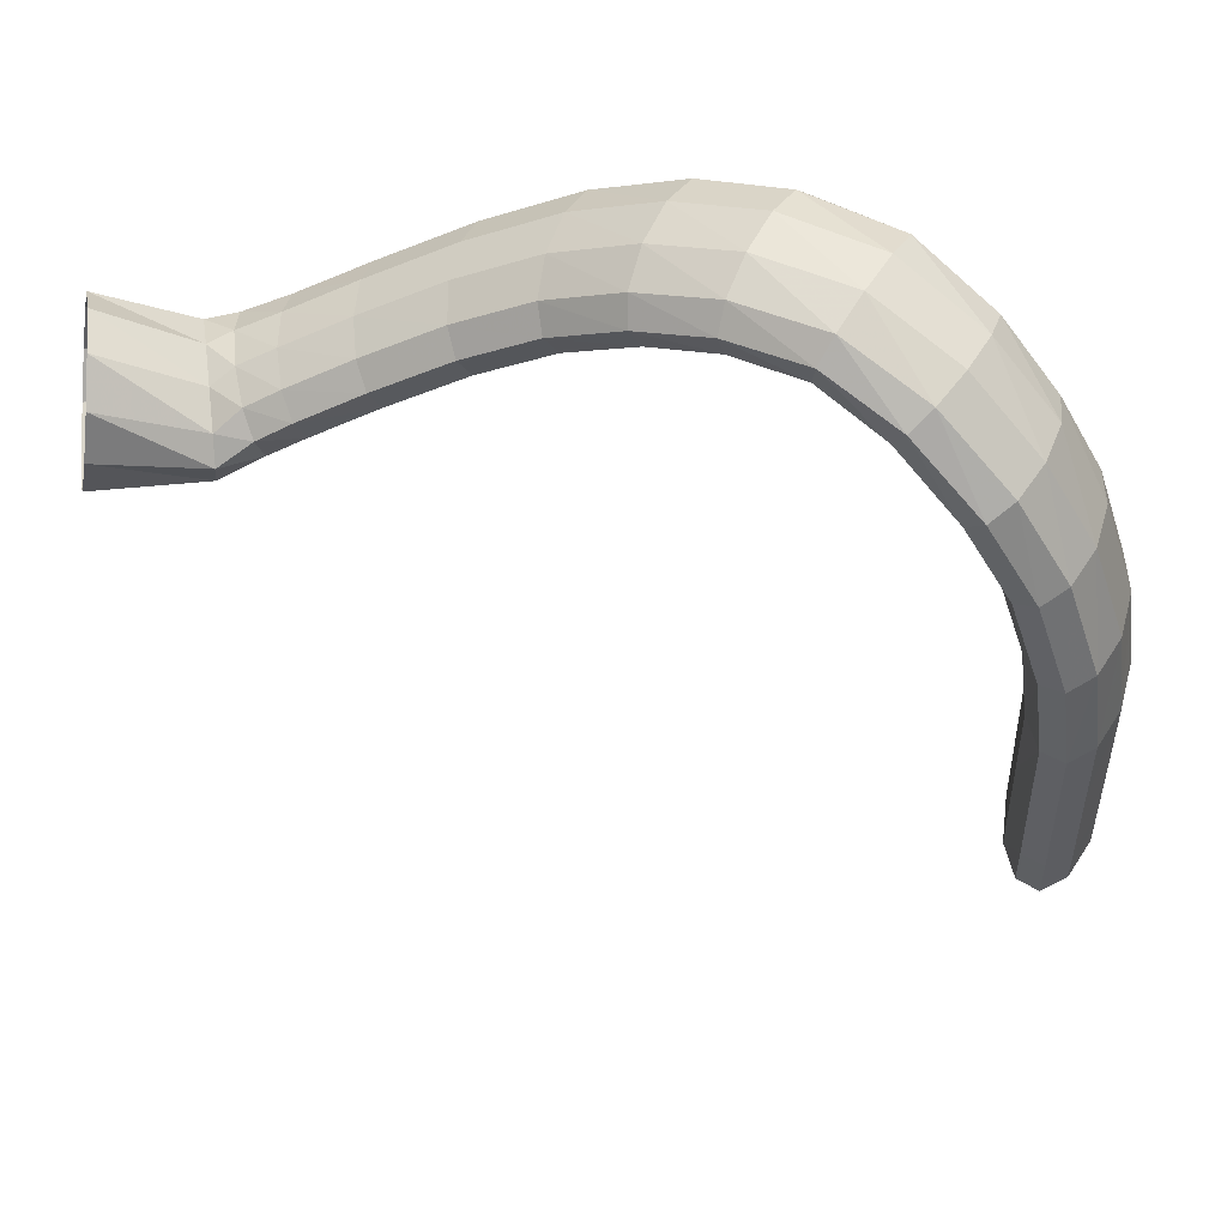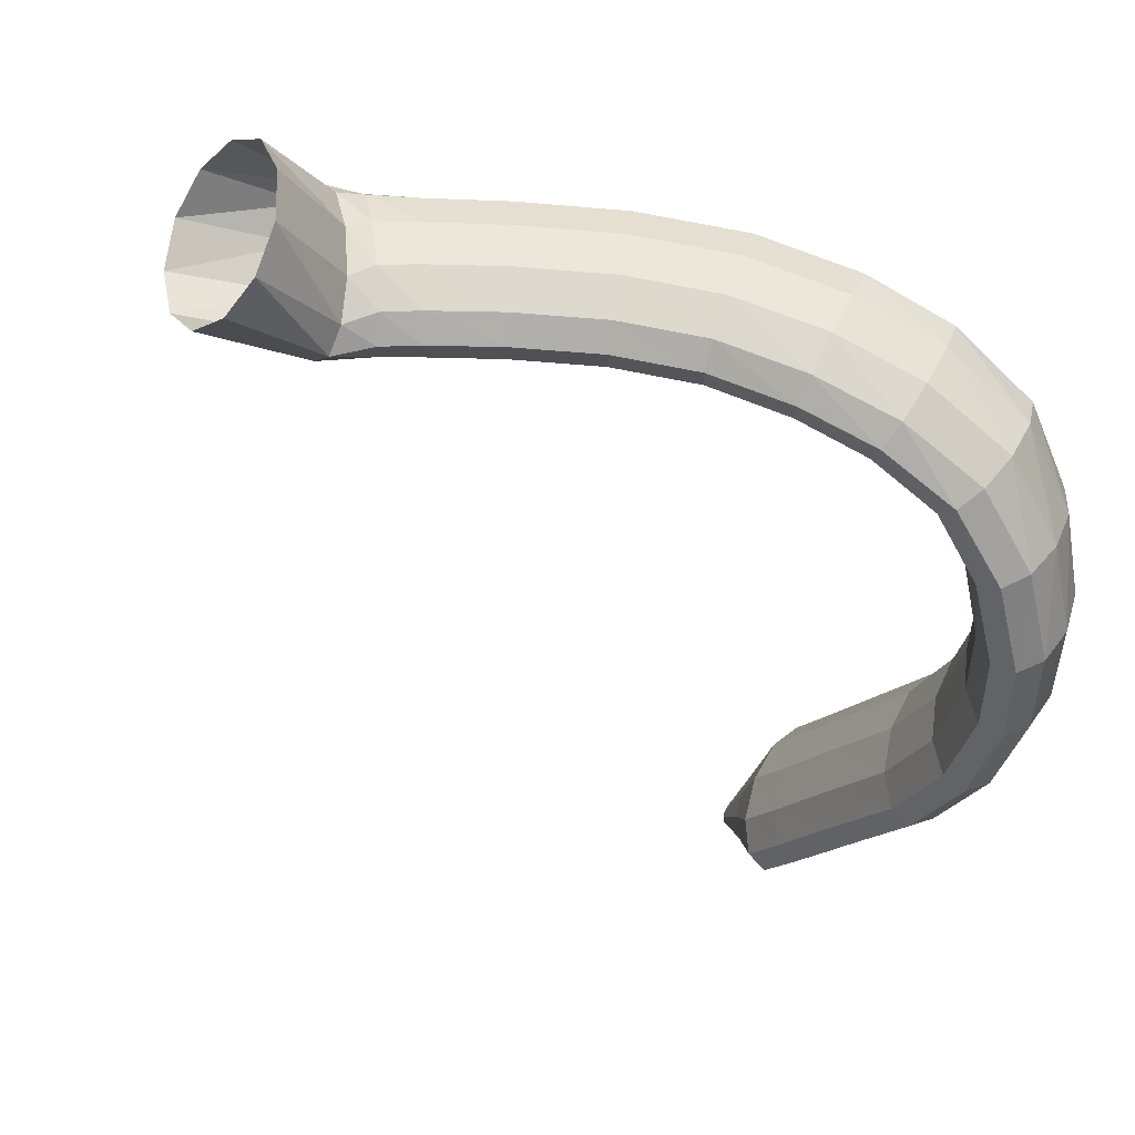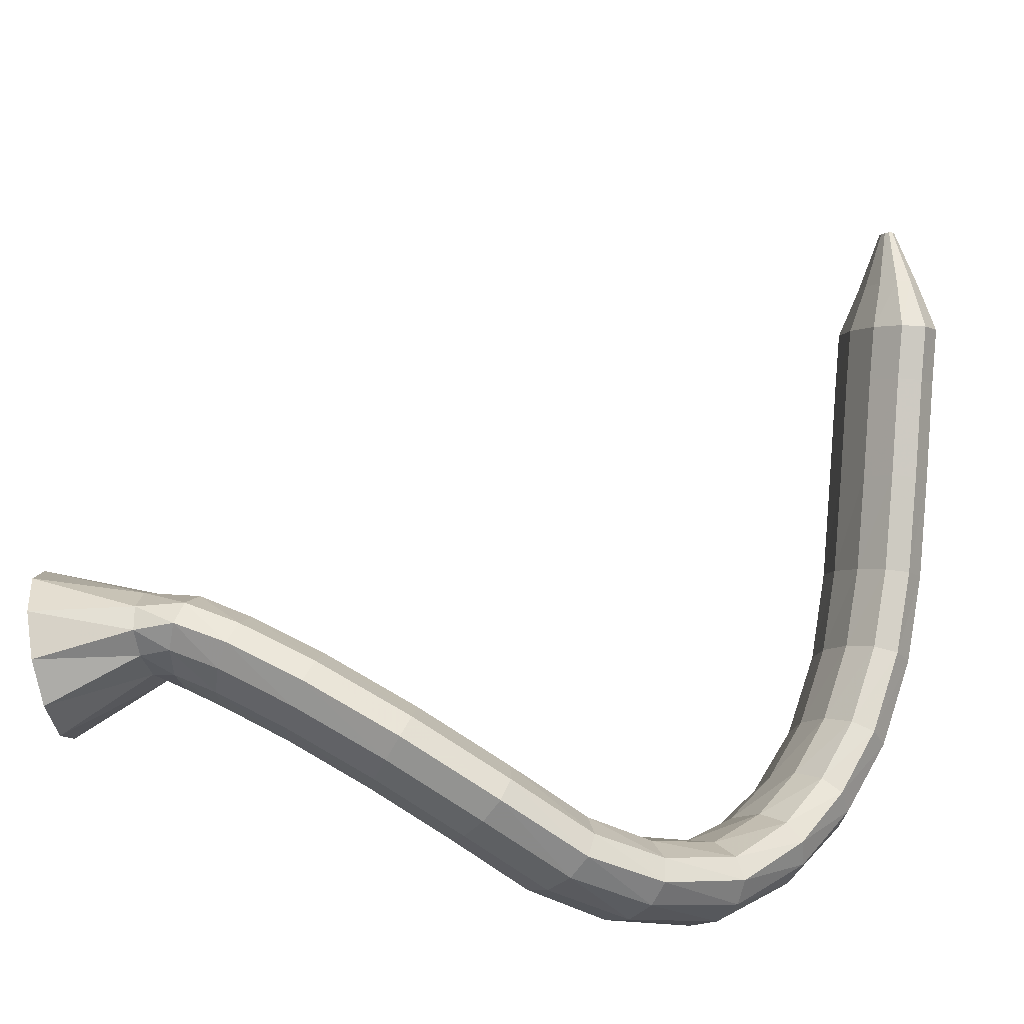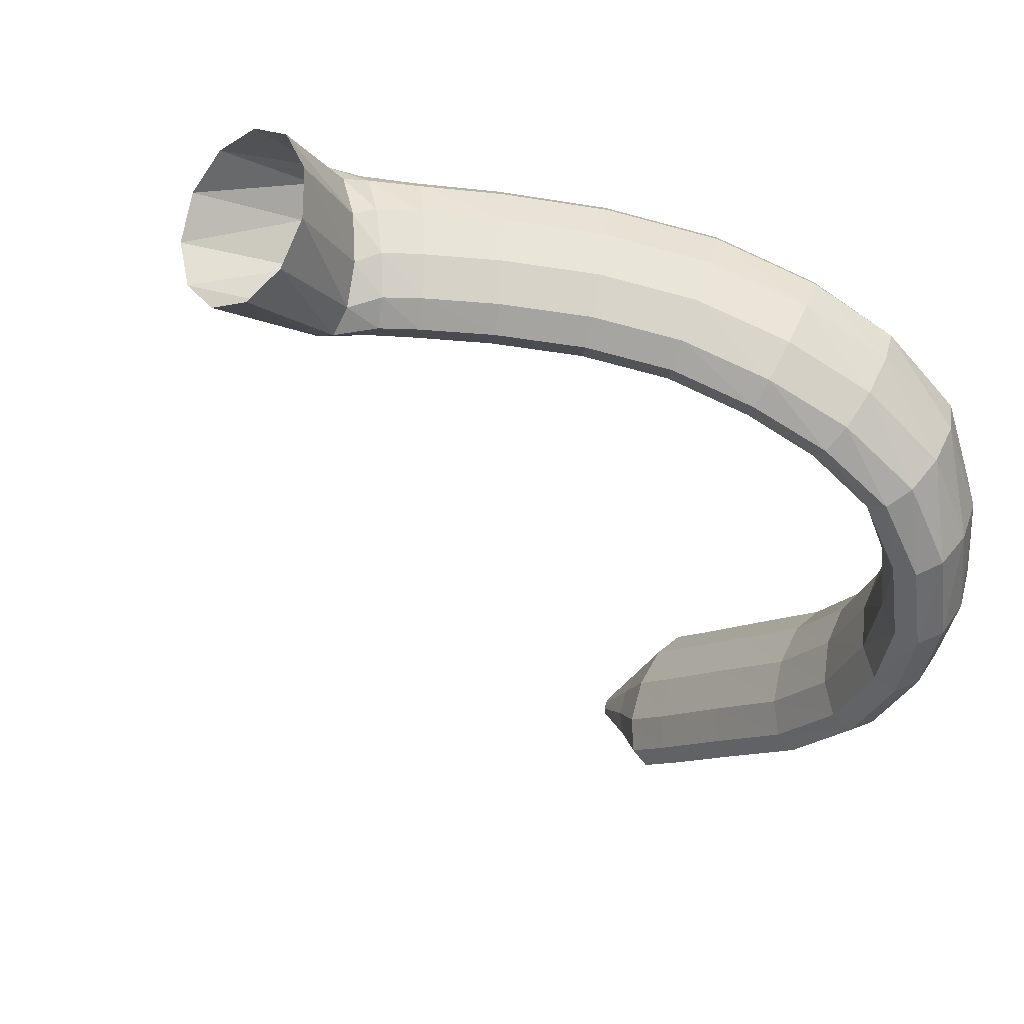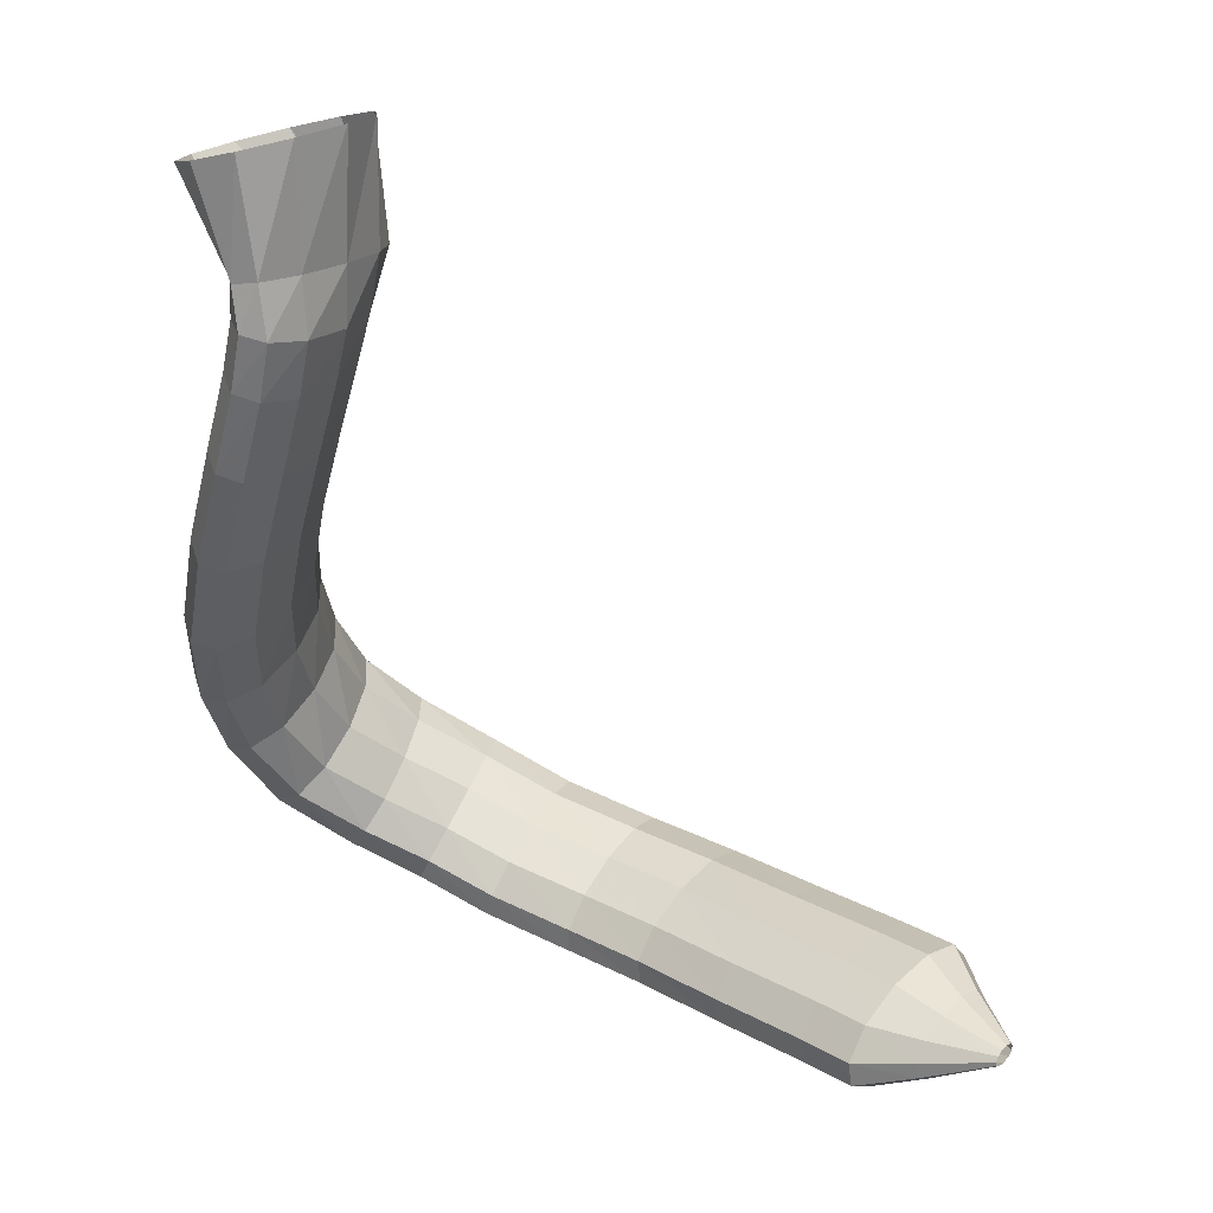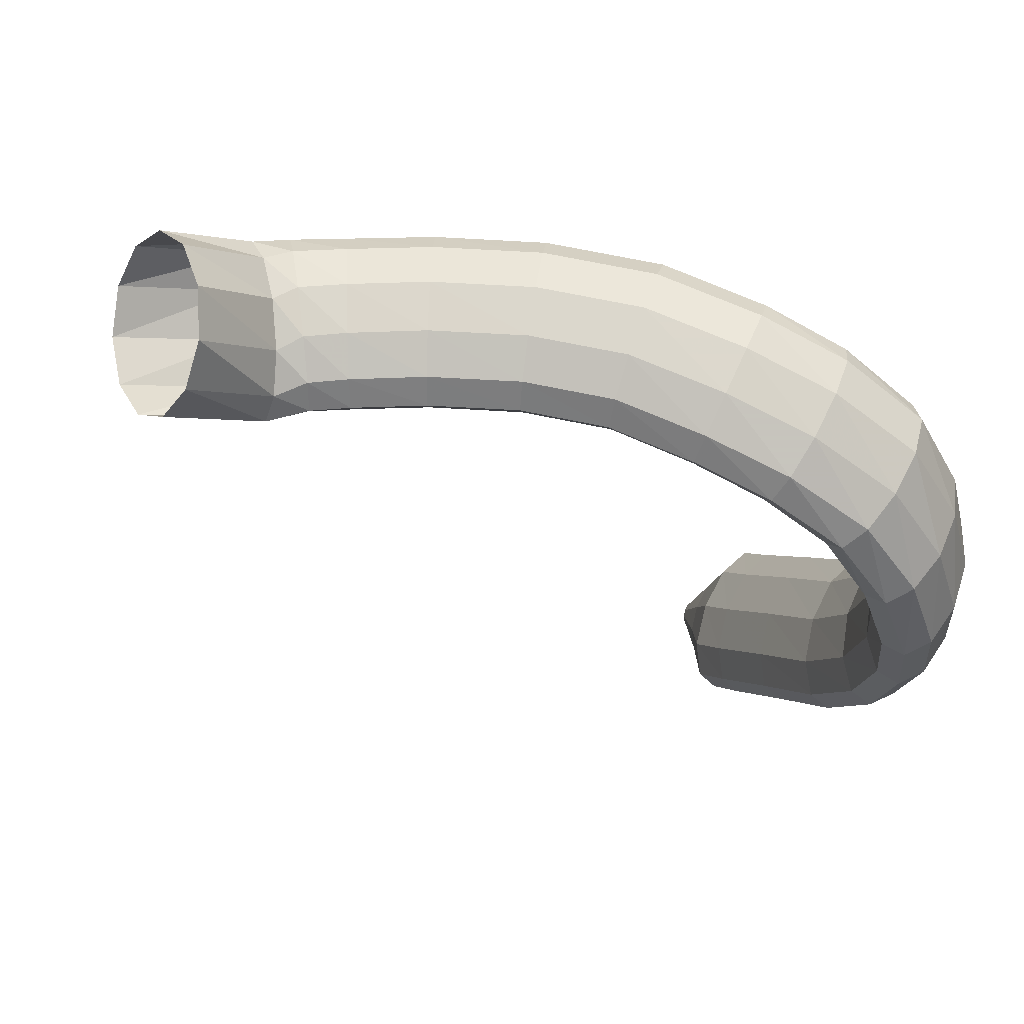
<metadata>
{"format":"obj","ext":"obj","renderer":"f3d","projection":"perspective","resolution":1024,"background":"white","views":[{"elev":-42.4,"azim":100.1,"up":"+Y"},{"elev":-32.4,"azim":69.3,"up":"+Y"},{"elev":72.3,"azim":101.1,"up":"+Y"},{"elev":-27.0,"azim":62.7,"up":"+Y"},{"elev":30.9,"azim":-149.4,"up":"+Z"},{"elev":-13.9,"azim":74.3,"up":"+Y"}]}
</metadata>
<code>
g tube1
v 133.2 166 96.65
v 133.1 165.7 96.72
v 133 165.3 96.65
v 133 165.2 96.48
v 132.9 165.4 96.24
v 133 165.7 96.03
v 133 166 95.9
v 133.1 166.4 95.89
v 133.2 166.6 96.02
v 133.2 166.6 96.23
v 133.2 166.4 96.47
v 133.2 166 96.65
v 136.8 165.6 97.05
v 136.4 164 97.34
v 136.1 162.8 97.09
v 135.8 162.3 96.38
v 135.8 162.8 95.44
v 135.9 164 94.57
v 136.2 165.6 94.04
v 136.6 167 94.02
v 136.9 167.9 94.52
v 137.1 167.9 95.38
v 137 167 96.32
v 136.8 165.6 97.05
v 139.7 165 97.52
v 139.1 162.4 97.99
v 138.5 160.4 97.56
v 138.1 159.7 96.37
v 138.1 160.4 94.8
v 138.4 162.4 93.35
v 139 165 92.47
v 139.7 167.4 92.45
v 140.2 168.9 93.29
v 140.4 168.9 94.73
v 140.2 167.4 96.3
v 139.7 165 97.52
v 142.9 164.2 97.15
v 142.3 161.6 97.6
v 141.8 159.6 97.16
v 141.5 158.8 95.96
v 141.5 159.5 94.39
v 141.8 161.5 92.95
v 142.3 164.2 92.09
v 142.9 166.6 92.09
v 143.4 168 92.95
v 143.6 168 94.39
v 143.4 166.6 95.96
v 142.9 164.2 97.15
v 148.8 162.8 96.45
v 148.2 160.2 96.89
v 147.6 158.1 96.45
v 147.3 157.4 95.25
v 147.3 158.1 93.68
v 147.6 160.1 92.24
v 148.2 162.8 91.38
v 148.8 165.2 91.38
v 149.2 166.6 92.24
v 149.4 166.6 93.68
v 149.2 165.2 95.25
v 148.8 162.8 96.45
v 154.5 161.3 95.79
v 154 158.7 96.2
v 153.6 156.6 95.72
v 153.4 155.9 94.51
v 153.4 156.6 92.95
v 153.7 158.7 91.53
v 154.1 161.3 90.7
v 154.6 163.8 90.74
v 154.9 165.2 91.62
v 155 165.2 93.07
v 154.8 163.8 94.62
v 154.5 161.3 95.79
v 159.5 160.7 95.65
v 159.4 158 96.03
v 159.4 156 95.52
v 159.4 155.2 94.3
v 159.5 155.9 92.74
v 159.7 158 91.35
v 159.8 160.7 90.56
v 159.9 163.2 90.63
v 159.9 164.7 91.53
v 159.8 164.7 92.98
v 159.7 163.2 94.51
v 159.5 160.7 95.65
v 164.4 161 96.33
v 164.6 158.3 96.75
v 164.9 156.2 96.31
v 165.2 155.5 95.13
v 165.5 156.2 93.6
v 165.7 158.3 92.2
v 165.6 161 91.38
v 165.4 163.5 91.39
v 165.1 164.9 92.24
v 164.7 164.9 93.65
v 164.5 163.5 95.18
v 164.4 161 96.33
v 168.4 161.6 97.73
v 168.8 159 98.33
v 169.5 157 98.07
v 170.2 156.2 97.04
v 170.7 157 95.56
v 170.8 159 94.11
v 170.6 161.6 93.14
v 170 164 92.96
v 169.2 165.5 93.63
v 168.6 165.4 94.94
v 168.3 164 96.47
v 168.4 161.6 97.73
v 171.6 163.2 99.72
v 172.3 160.7 100.7
v 173.3 158.9 100.8
v 174.4 158.2 99.99
v 175.1 159 98.61
v 175.3 160.9 97.05
v 174.8 163.4 95.8
v 173.9 165.6 95.26
v 172.9 166.9 95.6
v 171.9 166.9 96.71
v 171.5 165.5 98.25
v 171.6 163.2 99.72
v 173.8 165.2 102.2
v 174.4 162.8 103.4
v 175.5 161.1 103.9
v 176.8 160.5 103.6
v 177.9 161.4 102.5
v 178.4 163.3 101.1
v 178.2 165.8 99.69
v 177.4 167.9 98.81
v 176.1 169.1 98.71
v 174.9 169 99.42
v 174 167.5 100.7
v 173.8 165.2 102.2
v 174.6 167.3 105.6
v 174.9 164.9 106.8
v 175.9 163.2 107.6
v 177.3 162.8 107.8
v 178.6 163.8 107.2
v 179.4 165.8 106.1
v 179.5 168.3 104.8
v 178.8 170.5 103.7
v 177.5 171.6 103.3
v 176.1 171.3 103.5
v 175 169.7 104.4
v 174.6 167.3 105.6
v 174.2 169.2 109.2
v 174.4 166.7 110.4
v 175.3 165.1 111.4
v 176.7 164.8 111.9
v 178 165.9 111.7
v 178.9 168 110.8
v 179.1 170.6 109.7
v 178.5 172.7 108.5
v 177.3 173.7 107.8
v 175.9 173.3 107.6
v 174.7 171.6 108.2
v 174.2 169.2 109.2
v 172.6 171.3 113.7
v 172.9 168.8 114.7
v 173.8 167.1 115.6
v 175.2 166.8 116.1
v 176.4 168 116.2
v 177.2 170.3 115.7
v 177.3 172.9 114.8
v 176.7 175.1 113.8
v 175.5 176.2 113
v 174.2 175.7 112.7
v 173.1 173.9 113
v 172.6 171.3 113.7
v 170.8 172.5 118.9
v 171.2 169.9 119.5
v 172.2 168.1 120.1
v 173.6 167.8 120.6
v 174.8 169.1 120.8
v 175.4 171.5 120.7
v 175.4 174.2 120.3
v 174.6 176.5 119.6
v 173.4 177.6 119.1
v 172.1 177.1 118.7
v 171.1 175.2 118.6
v 170.8 172.5 118.9
v 169 172.9 124.3
v 169.5 170.3 124.5
v 170.6 168.5 124.9
v 171.9 168.2 125.4
v 173.1 169.4 125.7
v 173.7 171.8 125.8
v 173.6 174.6 125.7
v 172.7 177 125.3
v 171.5 178.1 124.9
v 170.2 177.6 124.5
v 169.2 175.7 124.3
v 169 172.9 124.3
v 167.7 172.9 128.7
v 168.2 170.2 128.7
v 169.4 168.4 129
v 170.7 168.1 129.3
v 171.9 169.3 129.7
v 172.5 171.7 129.9
v 172.3 174.5 130
v 171.5 176.8 129.8
v 170.2 178 129.5
v 168.8 177.5 129.1
v 167.9 175.6 128.8
v 167.7 172.9 128.7
v 167 172.8 131.6
v 167.5 170.1 131.3
v 168.6 168.3 131.3
v 170 168 131.5
v 171.2 169.1 131.8
v 171.9 171.5 132.2
v 171.8 174.3 132.5
v 170.9 176.6 132.7
v 169.6 177.8 132.6
v 168.3 177.3 132.4
v 167.3 175.5 132
v 167 172.8 131.6
v 166.9 172.6 134.9
v 166.9 169.9 134.5
v 167.7 168 134
v 169 167.5 133.6
v 170.4 168.5 133.5
v 171.4 170.7 133.6
v 171.8 173.5 133.9
v 171.4 175.9 134.4
v 170.3 177.2 134.8
v 168.9 176.9 135.1
v 167.6 175.2 135.2
v 166.9 172.6 134.9
v 166.7 172.2 141.8
v 167 169.5 141.4
v 168.7 167.4 140.5
v 171.2 166.6 139.5
v 173.8 167.4 138.6
v 175.6 169.6 138.3
v 176.1 172.3 138.5
v 175 174.9 139.2
v 172.9 176.4 140.2
v 170.2 176.3 141.1
v 167.9 174.8 141.7
v 166.7 172.2 141.8
f 1 2 14
f 14 13 1
f 2 3 15
f 15 14 2
f 3 4 16
f 16 15 3
f 4 5 17
f 17 16 4
f 5 6 18
f 18 17 5
f 6 7 19
f 19 18 6
f 7 8 20
f 20 19 7
f 8 9 21
f 21 20 8
f 9 10 22
f 22 21 9
f 10 11 23
f 23 22 10
f 11 12 24
f 24 23 11
f 13 14 26
f 26 25 13
f 14 15 27
f 27 26 14
f 15 16 28
f 28 27 15
f 16 17 29
f 29 28 16
f 17 18 30
f 30 29 17
f 18 19 31
f 31 30 18
f 19 20 32
f 32 31 19
f 20 21 33
f 33 32 20
f 21 22 34
f 34 33 21
f 22 23 35
f 35 34 22
f 23 24 36
f 36 35 23
f 25 26 38
f 38 37 25
f 26 27 39
f 39 38 26
f 27 28 40
f 40 39 27
f 28 29 41
f 41 40 28
f 29 30 42
f 42 41 29
f 30 31 43
f 43 42 30
f 31 32 44
f 44 43 31
f 32 33 45
f 45 44 32
f 33 34 46
f 46 45 33
f 34 35 47
f 47 46 34
f 35 36 48
f 48 47 35
f 37 38 50
f 50 49 37
f 38 39 51
f 51 50 38
f 39 40 52
f 52 51 39
f 40 41 53
f 53 52 40
f 41 42 54
f 54 53 41
f 42 43 55
f 55 54 42
f 43 44 56
f 56 55 43
f 44 45 57
f 57 56 44
f 45 46 58
f 58 57 45
f 46 47 59
f 59 58 46
f 47 48 60
f 60 59 47
f 49 50 62
f 62 61 49
f 50 51 63
f 63 62 50
f 51 52 64
f 64 63 51
f 52 53 65
f 65 64 52
f 53 54 66
f 66 65 53
f 54 55 67
f 67 66 54
f 55 56 68
f 68 67 55
f 56 57 69
f 69 68 56
f 57 58 70
f 70 69 57
f 58 59 71
f 71 70 58
f 59 60 72
f 72 71 59
f 61 62 74
f 74 73 61
f 62 63 75
f 75 74 62
f 63 64 76
f 76 75 63
f 64 65 77
f 77 76 64
f 65 66 78
f 78 77 65
f 66 67 79
f 79 78 66
f 67 68 80
f 80 79 67
f 68 69 81
f 81 80 68
f 69 70 82
f 82 81 69
f 70 71 83
f 83 82 70
f 71 72 84
f 84 83 71
f 73 74 86
f 86 85 73
f 74 75 87
f 87 86 74
f 75 76 88
f 88 87 75
f 76 77 89
f 89 88 76
f 77 78 90
f 90 89 77
f 78 79 91
f 91 90 78
f 79 80 92
f 92 91 79
f 80 81 93
f 93 92 80
f 81 82 94
f 94 93 81
f 82 83 95
f 95 94 82
f 83 84 96
f 96 95 83
f 85 86 98
f 98 97 85
f 86 87 99
f 99 98 86
f 87 88 100
f 100 99 87
f 88 89 101
f 101 100 88
f 89 90 102
f 102 101 89
f 90 91 103
f 103 102 90
f 91 92 104
f 104 103 91
f 92 93 105
f 105 104 92
f 93 94 106
f 106 105 93
f 94 95 107
f 107 106 94
f 95 96 108
f 108 107 95
f 97 98 110
f 110 109 97
f 98 99 111
f 111 110 98
f 99 100 112
f 112 111 99
f 100 101 113
f 113 112 100
f 101 102 114
f 114 113 101
f 102 103 115
f 115 114 102
f 103 104 116
f 116 115 103
f 104 105 117
f 117 116 104
f 105 106 118
f 118 117 105
f 106 107 119
f 119 118 106
f 107 108 120
f 120 119 107
f 109 110 122
f 122 121 109
f 110 111 123
f 123 122 110
f 111 112 124
f 124 123 111
f 112 113 125
f 125 124 112
f 113 114 126
f 126 125 113
f 114 115 127
f 127 126 114
f 115 116 128
f 128 127 115
f 116 117 129
f 129 128 116
f 117 118 130
f 130 129 117
f 118 119 131
f 131 130 118
f 119 120 132
f 132 131 119
f 121 122 134
f 134 133 121
f 122 123 135
f 135 134 122
f 123 124 136
f 136 135 123
f 124 125 137
f 137 136 124
f 125 126 138
f 138 137 125
f 126 127 139
f 139 138 126
f 127 128 140
f 140 139 127
f 128 129 141
f 141 140 128
f 129 130 142
f 142 141 129
f 130 131 143
f 143 142 130
f 131 132 144
f 144 143 131
f 133 134 146
f 146 145 133
f 134 135 147
f 147 146 134
f 135 136 148
f 148 147 135
f 136 137 149
f 149 148 136
f 137 138 150
f 150 149 137
f 138 139 151
f 151 150 138
f 139 140 152
f 152 151 139
f 140 141 153
f 153 152 140
f 141 142 154
f 154 153 141
f 142 143 155
f 155 154 142
f 143 144 156
f 156 155 143
f 145 146 158
f 158 157 145
f 146 147 159
f 159 158 146
f 147 148 160
f 160 159 147
f 148 149 161
f 161 160 148
f 149 150 162
f 162 161 149
f 150 151 163
f 163 162 150
f 151 152 164
f 164 163 151
f 152 153 165
f 165 164 152
f 153 154 166
f 166 165 153
f 154 155 167
f 167 166 154
f 155 156 168
f 168 167 155
f 157 158 170
f 170 169 157
f 158 159 171
f 171 170 158
f 159 160 172
f 172 171 159
f 160 161 173
f 173 172 160
f 161 162 174
f 174 173 161
f 162 163 175
f 175 174 162
f 163 164 176
f 176 175 163
f 164 165 177
f 177 176 164
f 165 166 178
f 178 177 165
f 166 167 179
f 179 178 166
f 167 168 180
f 180 179 167
f 169 170 182
f 182 181 169
f 170 171 183
f 183 182 170
f 171 172 184
f 184 183 171
f 172 173 185
f 185 184 172
f 173 174 186
f 186 185 173
f 174 175 187
f 187 186 174
f 175 176 188
f 188 187 175
f 176 177 189
f 189 188 176
f 177 178 190
f 190 189 177
f 178 179 191
f 191 190 178
f 179 180 192
f 192 191 179
f 181 182 194
f 194 193 181
f 182 183 195
f 195 194 182
f 183 184 196
f 196 195 183
f 184 185 197
f 197 196 184
f 185 186 198
f 198 197 185
f 186 187 199
f 199 198 186
f 187 188 200
f 200 199 187
f 188 189 201
f 201 200 188
f 189 190 202
f 202 201 189
f 190 191 203
f 203 202 190
f 191 192 204
f 204 203 191
f 193 194 206
f 206 205 193
f 194 195 207
f 207 206 194
f 195 196 208
f 208 207 195
f 196 197 209
f 209 208 196
f 197 198 210
f 210 209 197
f 198 199 211
f 211 210 198
f 199 200 212
f 212 211 199
f 200 201 213
f 213 212 200
f 201 202 214
f 214 213 201
f 202 203 215
f 215 214 202
f 203 204 216
f 216 215 203
f 205 206 218
f 218 217 205
f 206 207 219
f 219 218 206
f 207 208 220
f 220 219 207
f 208 209 221
f 221 220 208
f 209 210 222
f 222 221 209
f 210 211 223
f 223 222 210
f 211 212 224
f 224 223 211
f 212 213 225
f 225 224 212
f 213 214 226
f 226 225 213
f 214 215 227
f 227 226 214
f 215 216 228
f 228 227 215
f 217 218 230
f 230 229 217
f 218 219 231
f 231 230 218
f 219 220 232
f 232 231 219
f 220 221 233
f 233 232 220
f 221 222 234
f 234 233 221
f 222 223 235
f 235 234 222
f 223 224 236
f 236 235 223
f 224 225 237
f 237 236 224
f 225 226 238
f 238 237 225
f 226 227 239
f 239 238 226
f 227 228 240
f 240 239 227
g

</code>
